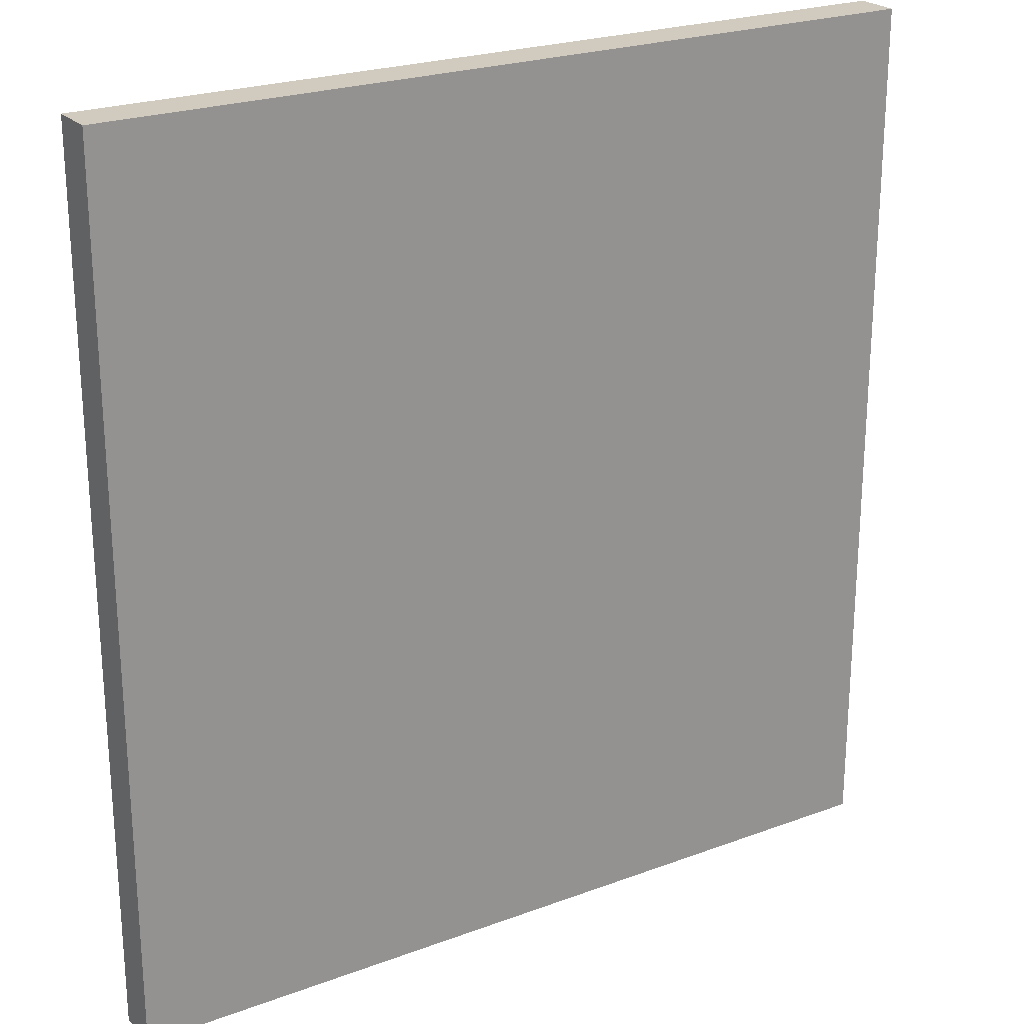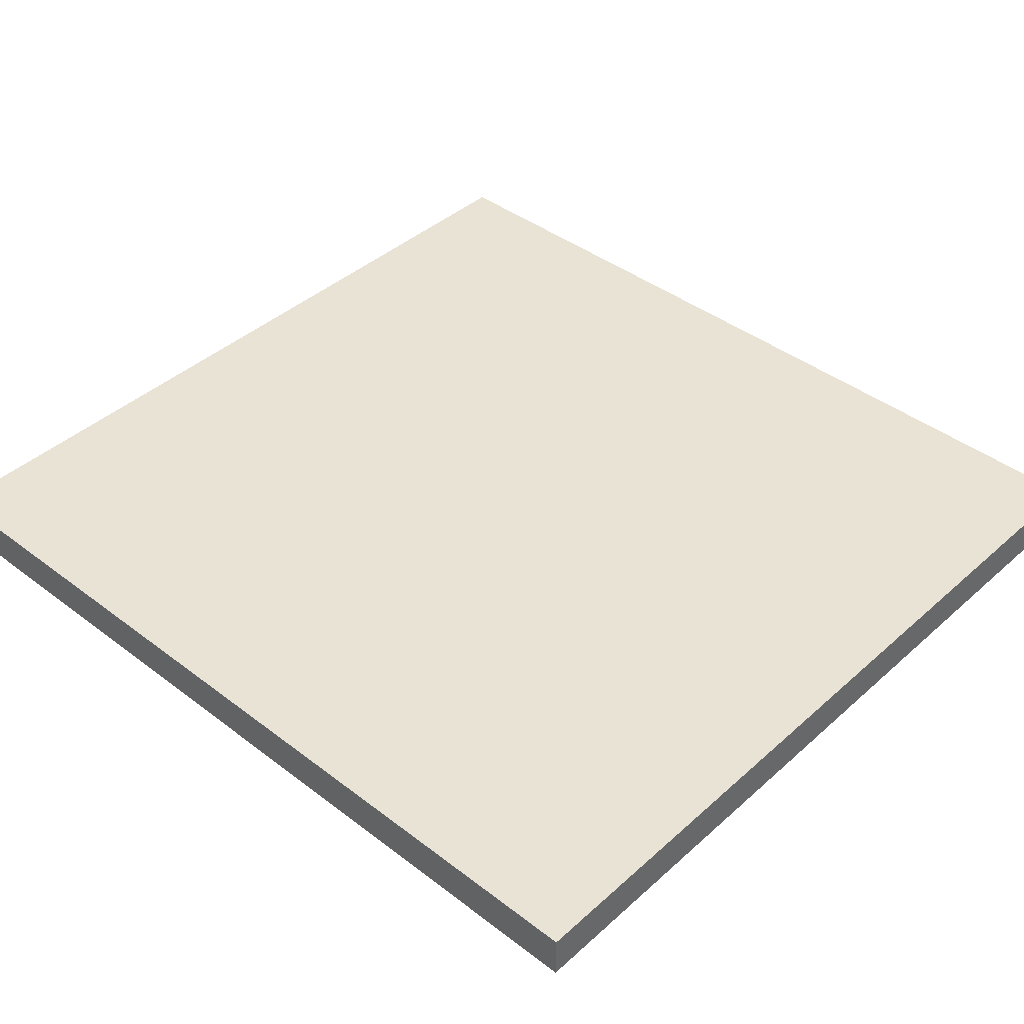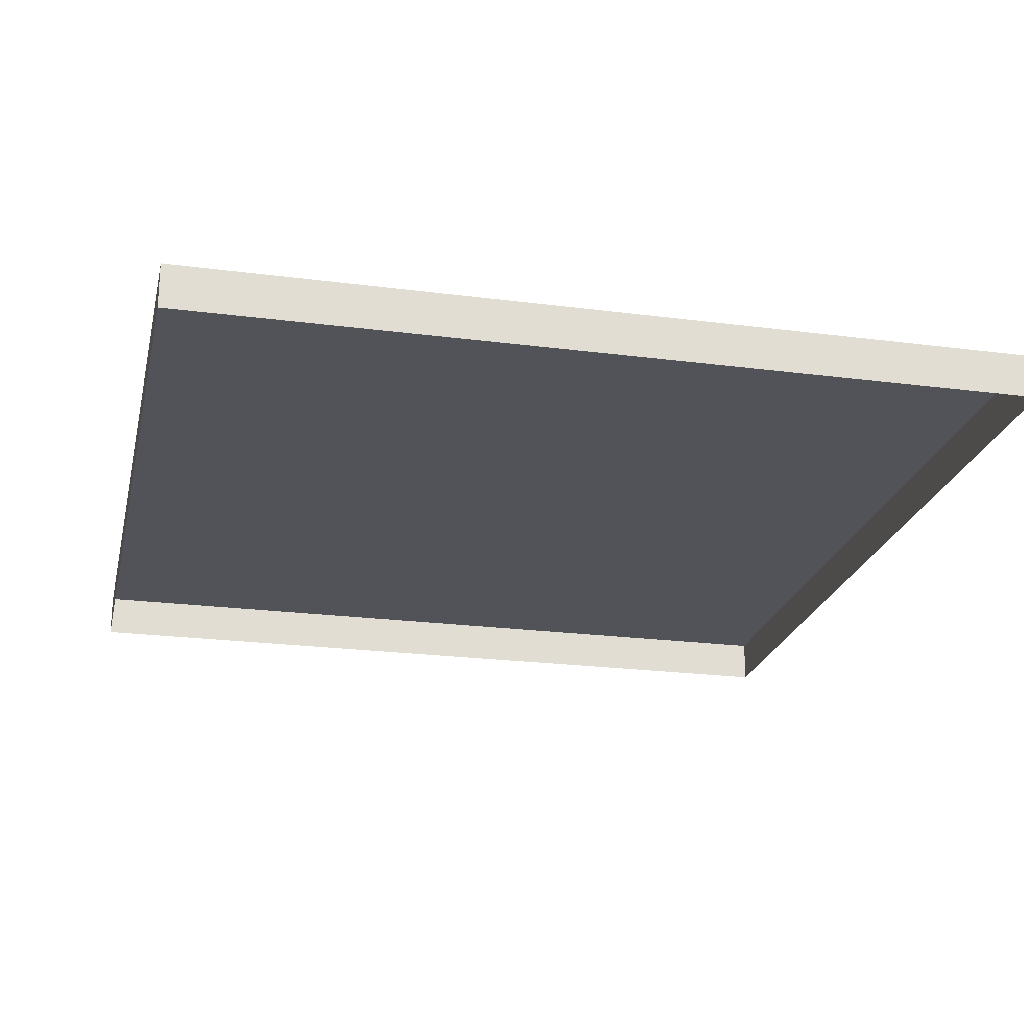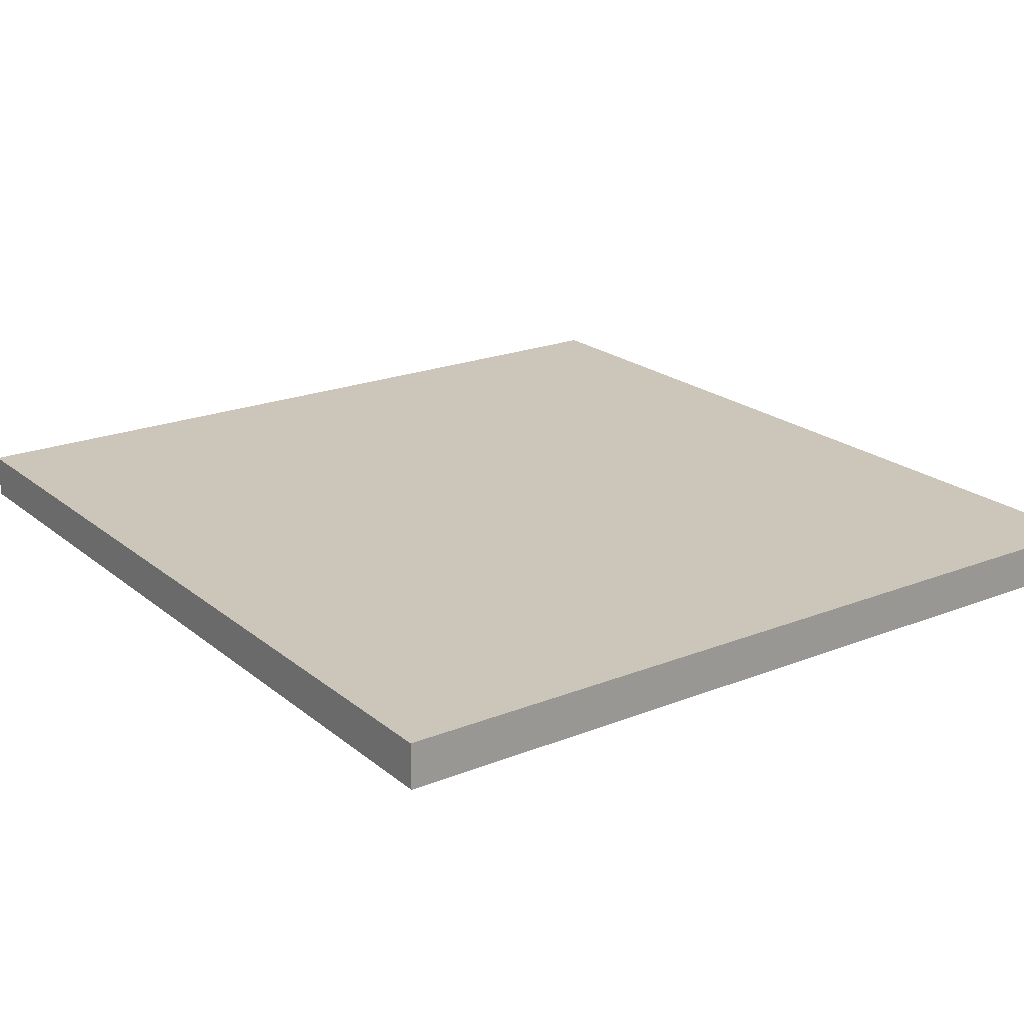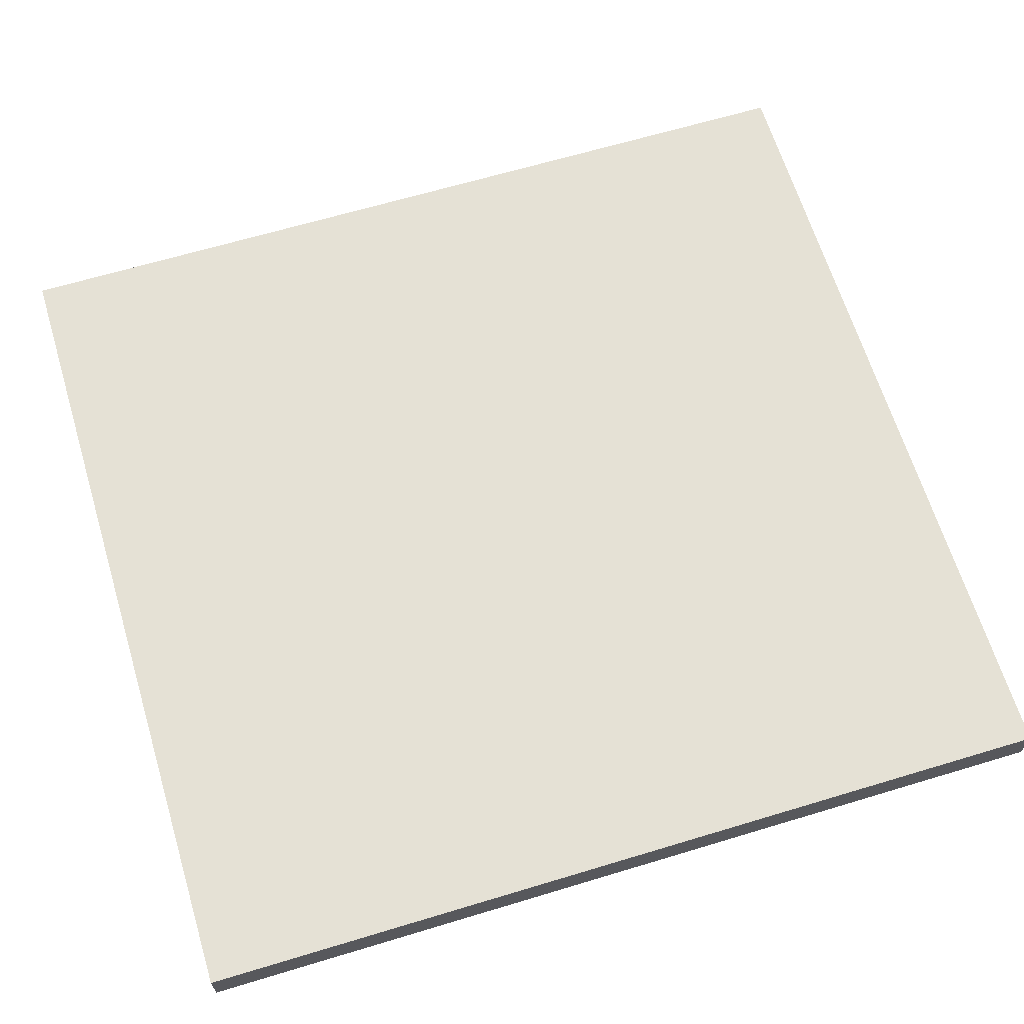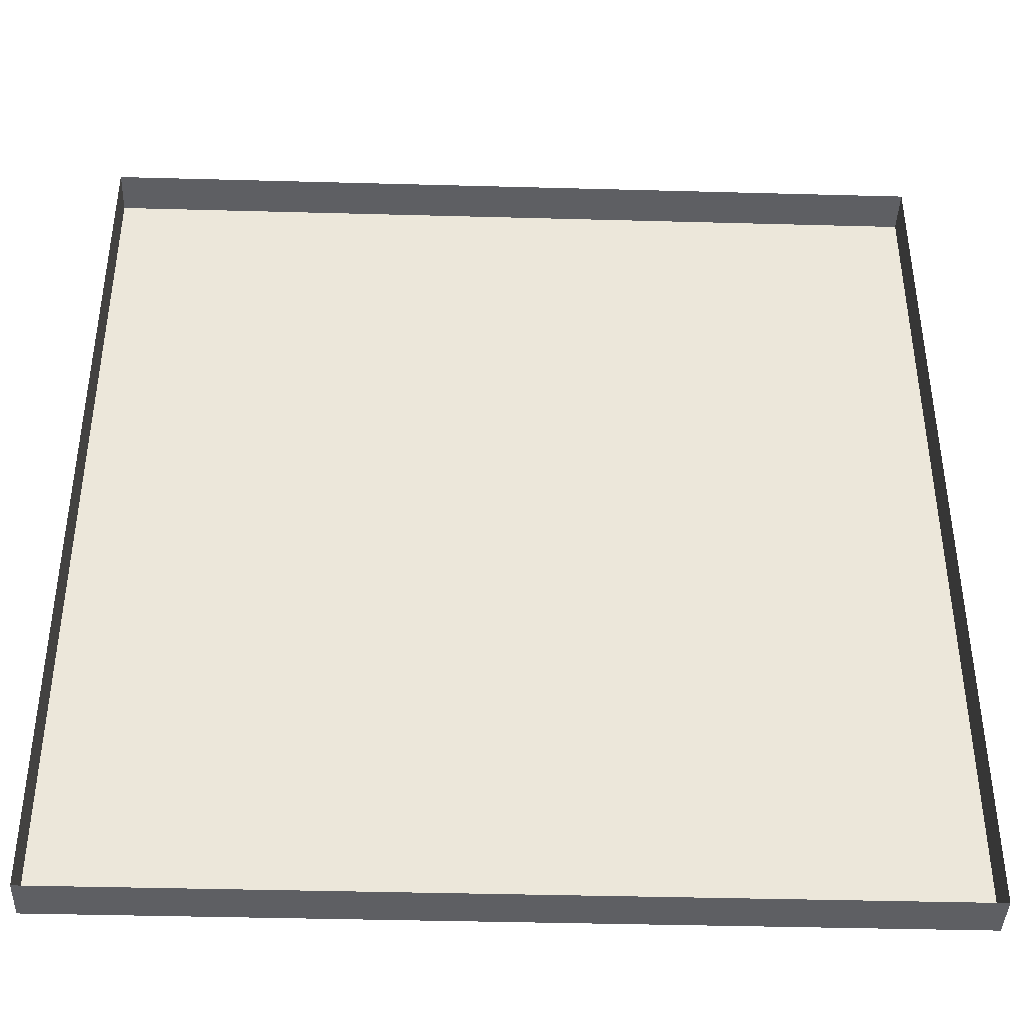
<metadata>
{"format":"obj","ext":"obj","renderer":"f3d","projection":"perspective","resolution":1024,"background":"white","views":[{"elev":23.5,"azim":-32.0,"up":"+Y"},{"elev":41.2,"azim":132.8,"up":"+Z"},{"elev":-22.6,"azim":-12.6,"up":"+Z"},{"elev":21.0,"azim":-35.4,"up":"+Z"},{"elev":65.1,"azim":73.1,"up":"+Z"},{"elev":-40.8,"azim":178.1,"up":"+Y"}]}
</metadata>
<code>
g pb_Mesh173938
v -0.342 2.997 1.907e-06
v -0.342 2.997 0.15
v -0.342 0 0.15
v -0.342 0 1.907e-06
v -0.342 2.997 1.907e-06
v 2.5 2.997 1.221e-06
v 2.5 2.997 0.15
v -0.342 2.997 0.15
v -0.342 0 0.15
v 2.5 -2.326e-09 0.15
v 2.5 0 1.221e-06
v -0.342 0 1.907e-06
v 2.5 2.997 0.15
v 2.5 -2.326e-09 0.15
v -0.342 0 0.15
v -0.342 2.997 0.15
v 2.5 2.997 1.221e-06
v 2.5 0 1.221e-06
v 2.5 -2.326e-09 0.15
v 2.5 2.997 0.15
g pb_Mesh173938_0
f 3 2 1
f 4 3 1
f 7 6 5
f 8 7 5
f 11 10 9
f 12 11 9
f 15 14 13
f 16 15 13
f 19 18 17
f 20 19 17

</code>
